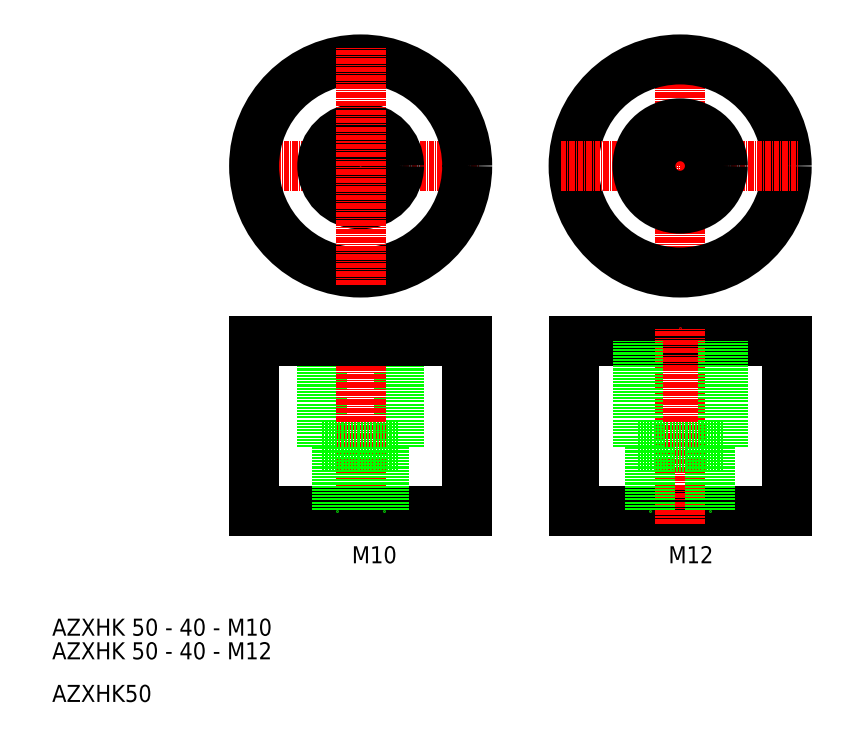
<metadata>
{"format":"dxf","ext":"dxf","renderer":"ezdxf+matplotlib","layout":"modelspace","background":"white","min_lineweight":24,"dpi":150}
</metadata>
<code>
0
SECTION
2
ENTITIES
0
LINE
8
0
10
73.4
20
69.77
30
0
11
73.4
21
94.77
31
0
0
LINE
8
0
10
57.4
20
54.77
30
0
11
57.4
21
94.77
31
0
0
LINE
8
0
10
91.4
20
69.77
30
0
11
91.4
21
94.77
31
0
0
LINE
8
CENTER
10
82.4
20
51.77
30
0
11
82.4
21
97.77
31
0
0
LINE
8
0
10
107.4
20
54.77
30
0
11
107.4
21
94.77
31
0
0
LINE
8
0
10
73.4
20
69.77
30
0
11
91.4
21
69.77
31
0
0
LINE
8
0
10
107.4
20
54.77
30
0
11
57.4
21
54.77
31
0
0
TEXT
8
0
10
10
20
10
30
0
40
4
1
AZXHK50
0
TEXT
8
0
10
10
20
20
30
0
40
4
1
AZXHK 50 - 40 - M12
0
LINE
8
0
10
87.9
20
69.77
30
0
11
87.9
21
54.77
31
0
0
LINE
8
0
10
76.9
20
69.77
30
0
11
76.9
21
54.77
31
0
0
LINE
8
0
10
57.4
20
94.77
30
0
11
107.4
21
94.77
31
0
0
LINE
8
CENTER
10
54.4
20
135.8
30
0
11
110.4
21
135.8
31
0
0
CIRCLE
8
0
10
82.4
20
135.8
30
0
40
5.5
0
CIRCLE
8
0
10
82.4
20
135.8
30
0
40
25
0
CIRCLE
8
0
10
82.4
20
135.8
30
0
40
9
0
LINE
8
CENTER
10
82.4
20
107.8
30
0
11
82.4
21
163.8
31
0
0
TEXT
8
0
10
10
20
25.54
30
0
40
4
1
AZXHK 50 - 40 - M10
0
LINE
8
CENTER
10
157.4
20
107.8
30
0
11
157.4
21
163.8
31
0
0
CIRCLE
8
0
10
157.4
20
135.8
30
0
40
25
0
LINE
8
0
10
132.4
20
94.77
30
0
11
182.4
21
94.77
31
0
0
LINE
8
0
10
182.4
20
54.77
30
0
11
132.4
21
54.77
31
0
0
LINE
8
0
10
132.4
20
54.77
30
0
11
132.4
21
94.77
31
0
0
LINE
8
CENTER
10
157.4
20
51.77
30
0
11
157.4
21
97.77
31
0
0
LINE
8
0
10
147.4
20
69.77
30
0
11
147.4
21
94.77
31
0
0
LINE
8
0
10
167.4
20
69.77
30
0
11
167.4
21
94.77
31
0
0
LINE
8
0
10
147.4
20
69.77
30
0
11
167.4
21
69.77
31
0
0
LINE
8
0
10
150.4
20
69.77
30
0
11
150.4
21
54.77
31
0
0
LINE
8
0
10
164.4
20
69.77
30
0
11
164.4
21
54.77
31
0
0
LINE
8
0
10
182.4
20
54.77
30
0
11
182.4
21
94.77
31
0
0
LINE
8
CENTER
10
129.4
20
135.8
30
0
11
185.4
21
135.8
31
0
0
CIRCLE
8
0
10
157.4
20
135.8
30
0
40
7
0
CIRCLE
8
0
10
157.4
20
135.8
30
0
40
10
0
TEXT
8
0
10
80.33
20
42.54
30
0
40
4
1
M10
0
TEXT
8
0
10
154.6
20
42.54
30
0
40
4
1
M12
0
ENDSEC
0
EOF

</code>
